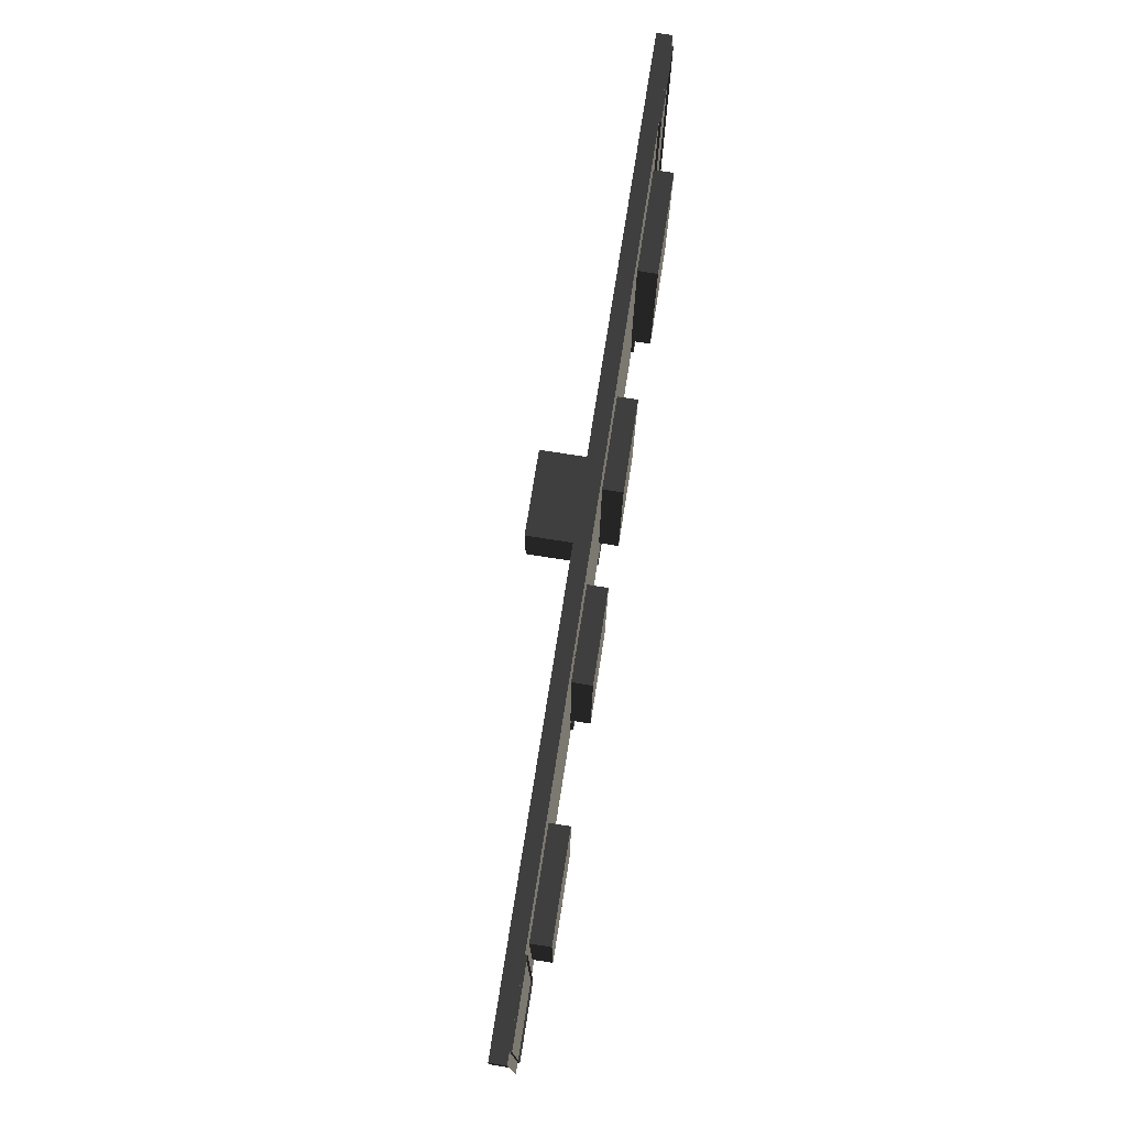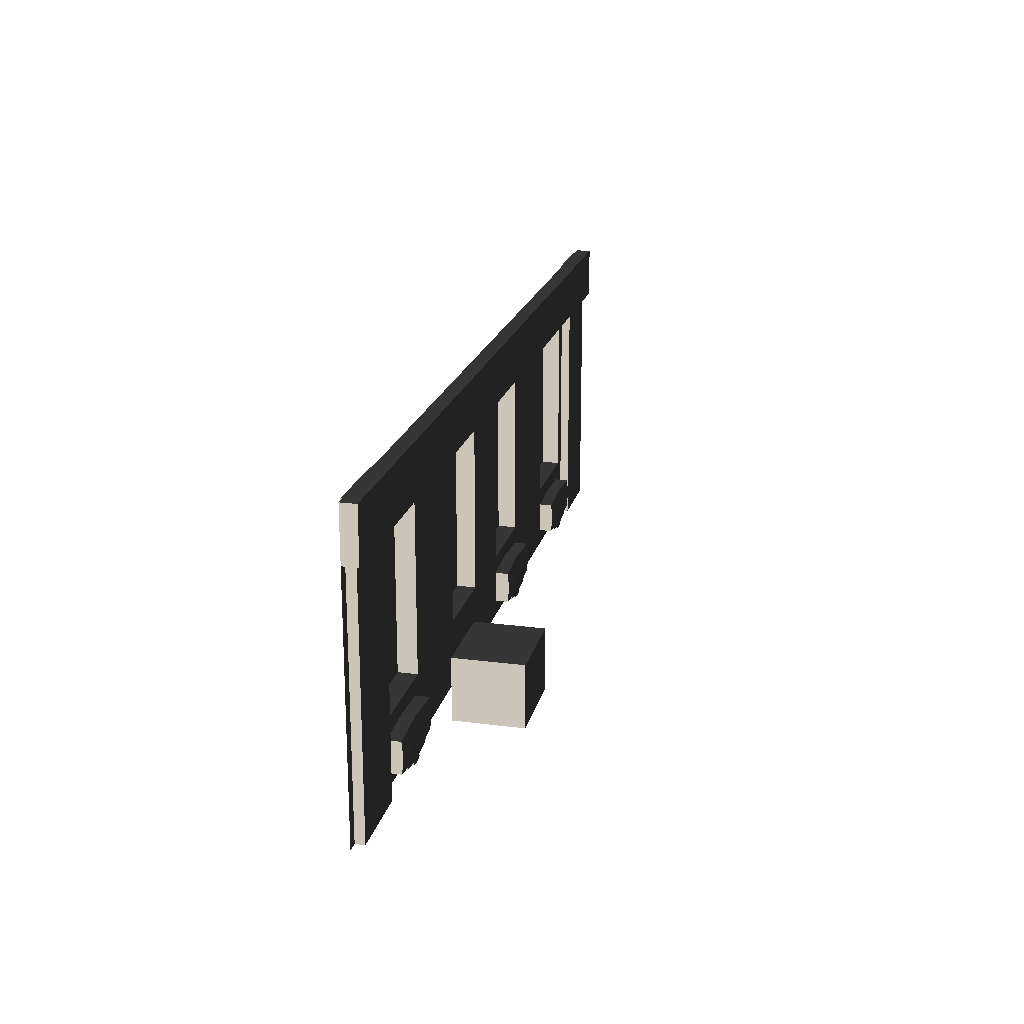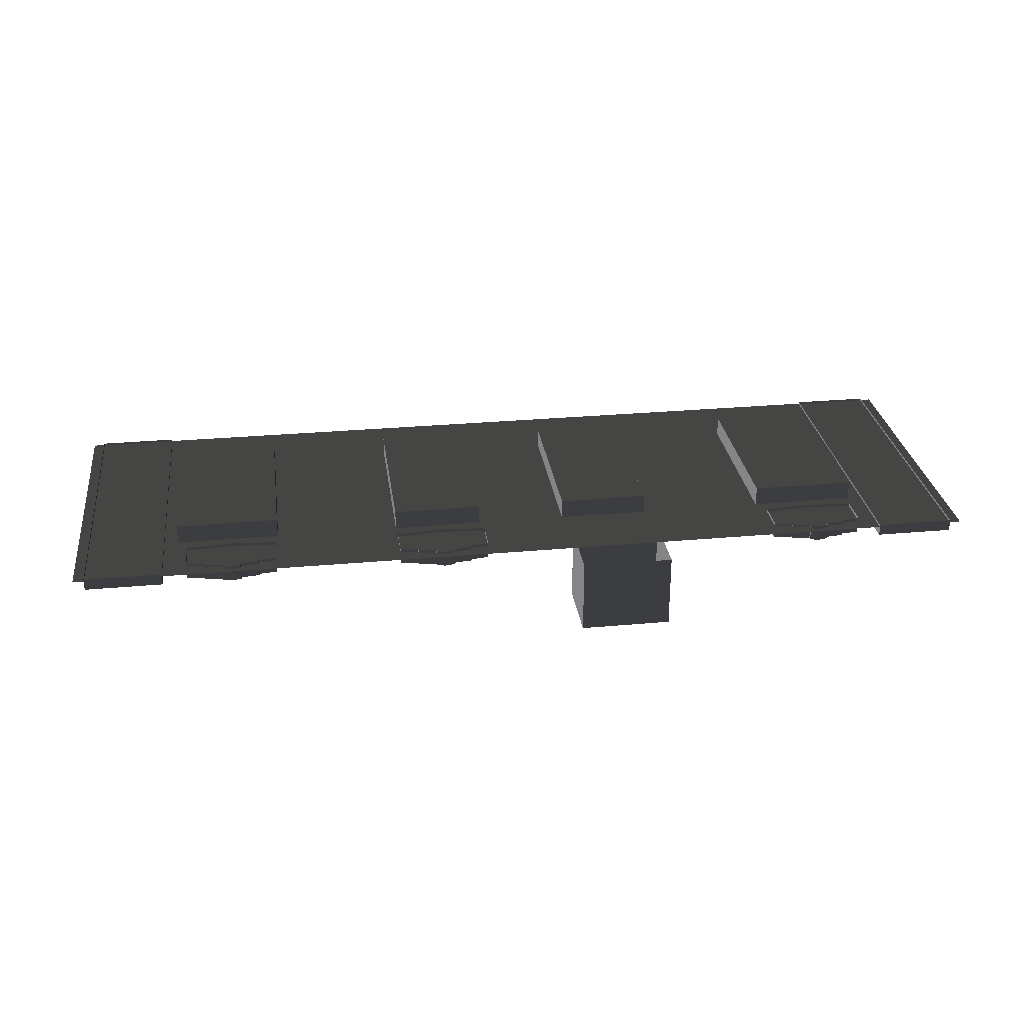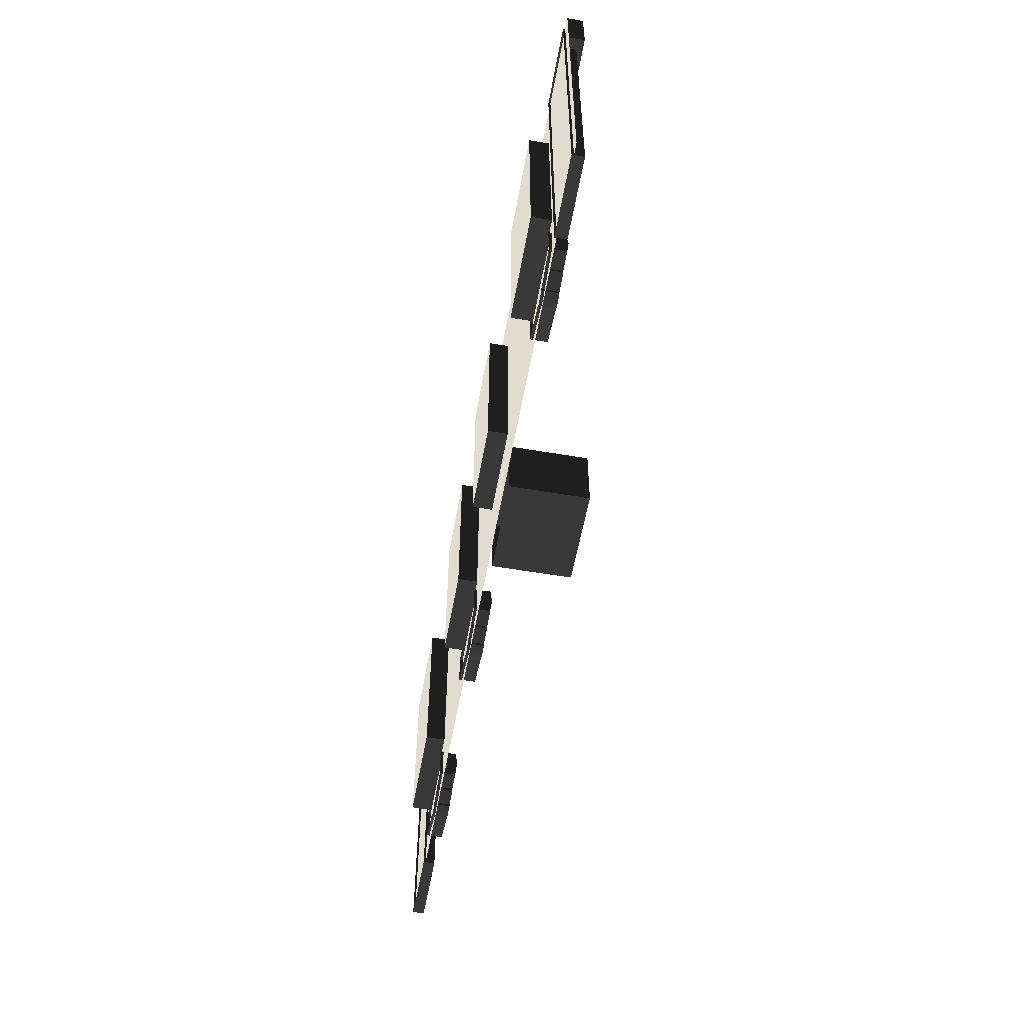
<metadata>
{"format":"obj","ext":"obj","renderer":"f3d","projection":"perspective","resolution":1024,"background":"white","views":[{"elev":74.7,"azim":99.0,"up":"+Z"},{"elev":20.4,"azim":-76.6,"up":"+Z"},{"elev":28.8,"azim":172.2,"up":"+Y"},{"elev":-56.2,"azim":-100.1,"up":"+Z"}]}
</metadata>
<code>
v 285.1 -6.804 4.834
v 294.4 -6.804 7.235
v 294.4 -6.804 6.012
v 280.5 -6.804 2.434
v 285.1 -6.804 3.497
v 275.8 -6.804 4.834
v 275.8 -6.804 3.497
v 280.5 -7.616 17.01
v 266.5 -6.804 6.012
v 266.5 -6.804 7.235
v 396.6 -6.804 4.834
v 405.9 -6.804 7.235
v 405.9 -6.804 6.012
v 391.9 -6.804 2.434
v 396.6 -6.804 3.497
v 387.3 -6.804 4.834
v 387.3 -6.804 3.497
v 391.9 -7.616 17.01
v 378 -6.804 6.012
v 378 -6.804 7.235
v 82.37 -6.804 4.834
v 91.68 -6.804 7.235
v 91.68 -6.804 6.012
v 77.71 -6.804 2.434
v 82.37 -6.804 3.497
v 73.06 -6.804 4.834
v 73.06 -6.804 3.497
v 77.71 -7.616 17.01
v 63.75 -6.804 6.012
v 63.75 -6.804 7.235
v 419.9 9.843 34.15
v 367.5 9.842 123.3
v 419.9 9.843 123.3
v 367.5 9.842 34.15
v 419.9 1.527e-05 123.3
v 419.9 9.843 34.15
v 419.9 9.843 123.3
v 419.9 1.527e-05 34.15
v 419.9 1.527e-05 34.15
v 367.5 9.842 34.15
v 419.9 9.843 34.15
v 367.5 -8.989e-05 34.15
v 367.5 -8.989e-05 34.15
v 367.5 9.842 123.3
v 367.5 9.842 34.15
v 367.5 -8.989e-05 123.3
v 367.5 -8.989e-05 123.3
v 419.9 9.843 123.3
v 367.5 9.842 123.3
v 419.9 1.527e-05 123.3
v 280.5 1.49 2.434
v 285.1 -6.804 3.497
v 285.1 1.49 3.497
v 280.5 -6.804 2.434
v 275.8 1.49 3.497
v 275.8 -6.804 3.497
v 257.2 1.49 16.67
v 257.2 -6.804 8.412
v 257.2 1.49 8.412
v 257.2 -7.616 16.67
v 257.2 1.49 24.94
v 257.2 -6.804 24.94
v 303.8 1.49 16.67
v 303.8 -6.804 24.94
v 303.8 1.49 24.94
v 303.8 -7.616 16.67
v 303.8 1.49 8.412
v 303.8 -6.804 8.412
v 257.2 1.49 8.412
v 266.5 -6.804 7.235
v 266.5 1.49 7.235
v 257.2 -6.804 8.412
v 266.5 1.49 6.012
v 275.8 -6.804 4.834
v 275.8 1.49 4.834
v 266.5 -6.804 6.012
v 303.8 -6.804 8.412
v 294.4 1.49 7.235
v 294.4 -6.804 7.235
v 303.8 1.49 8.412
v 294.4 -6.804 6.012
v 285.1 1.49 4.834
v 285.1 -6.804 4.834
v 294.4 1.49 6.012
v 280.5 -6.804 26.79
v 303.8 1.49 24.94
v 303.8 -6.804 24.94
v 280.5 1.49 26.79
v 257.2 -6.804 24.94
v 257.2 1.49 24.94
v 266.5 1.49 7.235
v 266.5 -6.804 6.012
v 266.5 1.49 6.012
v 266.5 -6.804 7.235
v 294.4 -6.804 7.235
v 294.4 1.49 6.012
v 294.4 -6.804 6.012
v 294.4 1.49 7.235
v 275.8 1.49 4.834
v 275.8 -6.804 3.497
v 275.8 1.49 3.497
v 275.8 -6.804 4.834
v 285.1 -6.804 4.834
v 285.1 1.49 3.497
v 285.1 -6.804 3.497
v 285.1 1.49 4.834
v 303.8 -7.616 16.67
v 280.5 -6.804 26.79
v 303.8 -6.804 24.94
v 280.5 -7.616 17.01
v 257.2 -7.616 16.67
v 257.2 -6.804 24.94
v 294.4 -6.804 7.235
v 303.8 -7.616 16.67
v 303.8 -6.804 8.412
v 280.5 -7.616 17.01
v 285.1 -6.804 4.834
v 280.5 -6.804 2.434
v 275.8 -6.804 4.834
v 266.5 -6.804 6.012
v 280.5 -6.804 2.434
v 266.5 -6.804 7.235
v 257.2 -7.616 16.67
v 257.2 -6.804 8.412
v 391.9 1.49 2.434
v 396.6 -6.804 3.497
v 396.6 1.49 3.497
v 391.9 -6.804 2.434
v 387.3 1.49 3.497
v 387.3 -6.804 3.497
v 368.7 1.49 16.67
v 368.7 -6.804 8.412
v 368.7 1.49 8.412
v 368.7 -7.616 16.67
v 368.7 1.49 24.94
v 368.7 -6.804 24.94
v 415.2 1.49 16.67
v 415.2 -6.804 24.94
v 415.2 1.49 24.94
v 415.2 -7.616 16.67
v 415.2 1.49 8.412
v 415.2 -6.804 8.412
v 368.7 1.49 8.412
v 378 -6.804 7.235
v 378 1.49 7.235
v 368.7 -6.804 8.412
v 378 1.49 6.012
v 387.3 -6.804 4.834
v 387.3 1.49 4.834
v 378 -6.804 6.012
v 415.2 -6.804 8.412
v 405.9 1.49 7.235
v 405.9 -6.804 7.235
v 415.2 1.49 8.412
v 405.9 -6.804 6.012
v 396.6 1.49 4.834
v 396.6 -6.804 4.834
v 405.9 1.49 6.012
v 391.9 -6.804 26.79
v 415.2 1.49 24.94
v 415.2 -6.804 24.94
v 391.9 1.49 26.79
v 368.7 -6.804 24.94
v 368.7 1.49 24.94
v 378 1.49 7.235
v 378 -6.804 6.012
v 378 1.49 6.012
v 378 -6.804 7.235
v 405.9 -6.804 7.235
v 405.9 1.49 6.012
v 405.9 -6.804 6.012
v 405.9 1.49 7.235
v 387.3 1.49 4.834
v 387.3 -6.804 3.497
v 387.3 1.49 3.497
v 387.3 -6.804 4.834
v 396.6 -6.804 4.834
v 396.6 1.49 3.497
v 396.6 -6.804 3.497
v 396.6 1.49 4.834
v 415.2 -7.616 16.67
v 391.9 -6.804 26.79
v 415.2 -6.804 24.94
v 391.9 -7.616 17.01
v 368.7 -7.616 16.67
v 368.7 -6.804 24.94
v 405.9 -6.804 7.235
v 415.2 -7.616 16.67
v 415.2 -6.804 8.412
v 391.9 -7.616 17.01
v 396.6 -6.804 4.834
v 391.9 -6.804 2.434
v 387.3 -6.804 4.834
v 378 -6.804 6.012
v 391.9 -6.804 2.434
v 378 -6.804 7.235
v 368.7 -7.616 16.67
v 368.7 -6.804 8.412
v 77.71 1.49 2.434
v 82.37 -6.804 3.497
v 82.37 1.49 3.497
v 77.71 -6.804 2.434
v 73.06 1.49 3.497
v 73.06 -6.804 3.497
v 54.44 1.49 16.67
v 54.44 -6.804 8.412
v 54.44 1.49 8.412
v 54.44 -7.616 16.67
v 54.44 1.49 24.94
v 54.44 -6.804 24.94
v 101 1.49 16.67
v 101 -6.804 24.94
v 101 1.49 24.94
v 101 -7.616 16.67
v 101 1.49 8.412
v 101 -6.804 8.412
v 54.44 1.49 8.412
v 63.75 -6.804 7.235
v 63.75 1.49 7.235
v 54.44 -6.804 8.412
v 63.75 1.49 6.012
v 73.06 -6.804 4.834
v 73.06 1.49 4.834
v 63.75 -6.804 6.012
v 101 -6.804 8.412
v 91.68 1.49 7.235
v 91.68 -6.804 7.235
v 101 1.49 8.412
v 91.68 -6.804 6.012
v 82.37 1.49 4.834
v 82.37 -6.804 4.834
v 91.68 1.49 6.012
v 77.71 -6.804 26.79
v 101 1.49 24.94
v 101 -6.804 24.94
v 77.71 1.49 26.79
v 54.44 -6.804 24.94
v 54.44 1.49 24.94
v 63.75 1.49 7.235
v 63.75 -6.804 6.012
v 63.75 1.49 6.012
v 63.75 -6.804 7.235
v 91.68 -6.804 7.235
v 91.68 1.49 6.012
v 91.68 -6.804 6.012
v 91.68 1.49 7.235
v 73.06 1.49 4.834
v 73.06 -6.804 3.497
v 73.06 1.49 3.497
v 73.06 -6.804 4.834
v 82.37 -6.804 4.834
v 82.37 1.49 3.497
v 82.37 -6.804 3.497
v 82.37 1.49 4.834
v 101 -7.616 16.67
v 77.71 -6.804 26.79
v 101 -6.804 24.94
v 77.71 -7.616 17.01
v 54.44 -7.616 16.67
v 54.44 -6.804 24.94
v 91.68 -6.804 7.235
v 101 -7.616 16.67
v 101 -6.804 8.412
v 77.71 -7.616 17.01
v 82.37 -6.804 4.834
v 77.71 -6.804 2.434
v 73.06 -6.804 4.834
v 63.75 -6.804 6.012
v 77.71 -6.804 2.434
v 63.75 -6.804 7.235
v 54.44 -7.616 16.67
v 54.44 -6.804 8.412
v 304.3 9.843 34.15
v 258.9 9.843 123.3
v 304.3 9.843 123.3
v 258.9 9.843 34.15
v 168.2 9.843 123.3
v 213.5 9.843 34.15
v 168.2 9.843 34.15
v 213.5 9.842 123.3
v 304.3 8.387e-05 123.3
v 304.3 9.843 34.15
v 304.3 9.843 123.3
v 304.3 8.387e-05 34.15
v 304.3 8.387e-05 34.15
v 258.9 9.843 34.15
v 304.3 9.843 34.15
v 258.9 -6.991e-06 34.15
v 258.9 -6.991e-06 34.15
v 258.9 9.843 123.3
v 258.9 9.843 34.15
v 258.9 -6.992e-06 123.3
v 258.9 -6.992e-06 123.3
v 304.3 9.843 123.3
v 258.9 9.843 123.3
v 304.3 8.387e-05 123.3
v 168.2 0.0001117 34.15
v 168.2 9.843 123.3
v 168.2 9.843 34.15
v 168.2 0.0001117 123.3
v 168.2 0.0001117 123.3
v 213.5 9.842 123.3
v 168.2 9.843 123.3
v 213.5 0.0002025 123.3
v 213.5 0.0002025 123.3
v 213.5 9.843 34.15
v 213.5 9.842 123.3
v 213.5 -9.785e-05 34.15
v 213.5 -9.785e-05 34.15
v 168.2 9.843 34.15
v 213.5 9.843 34.15
v 168.2 0.0001117 34.15
v 427.4 -4.837 157.2
v 466.7 -4.837 -0.0001739
v 427.4 -4.837 -0.0001922
v 466.7 -4.837 157.2
v 427.4 1.069 157.2
v 466.7 -4.837 157.2
v 427.4 -4.837 157.2
v 466.7 1.069 157.2
v 466.7 1.069 157.2
v 466.7 -4.837 -0.0001739
v 466.7 -4.837 157.2
v 466.7 1.069 -0.0001739
v 466.7 1.069 -0.0001739
v 427.4 -4.837 -0.0001922
v 466.7 -4.837 -0.0001739
v 427.4 1.069 -0.0001922
v 427.4 1.069 -0.0001922
v 427.4 -4.837 157.2
v 427.4 -4.837 -0.0001922
v 427.4 1.069 157.2
v 210.3 -38.31 -19.08
v 164.1 -38.31 15.97
v 210.3 -38.31 15.97
v 164.1 -38.31 -19.08
v 210.3 0.0001961 -19.08
v 164.1 -38.31 -19.08
v 210.3 -38.31 -19.08
v 164.1 0.0001035 -19.08
v 164.1 0.0001035 -19.08
v 164.1 -38.31 15.97
v 164.1 -38.31 -19.08
v 164.1 0.0001035 15.97
v 164.1 0.0001035 15.97
v 210.3 -38.31 15.97
v 164.1 -38.31 15.97
v 210.3 0.0001961 15.97
v 210.3 0.0001961 15.97
v 210.3 -38.31 -19.08
v 210.3 -38.31 15.97
v 210.3 0.0001961 -19.08
v 52.49 9.843 34.15
v 105 9.843 123.3
v 105 9.843 34.15
v 52.49 9.843 123.3
v 52.49 0.0001803 123.3
v 52.49 9.843 34.15
v 52.49 0.0001803 34.15
v 52.49 9.843 123.3
v 52.49 0.0001803 34.15
v 105 9.843 34.15
v 105 -1.495e-05 34.15
v 52.49 9.843 34.15
v 105 -1.495e-05 34.15
v 105 9.843 123.3
v 105 -1.496e-05 123.3
v 105 9.843 34.15
v 105 -1.496e-05 123.3
v 52.49 9.843 123.3
v 52.49 0.0001803 123.3
v 105 9.843 123.3
v 5.624 -4.836 157.2
v 44.99 -4.836 1.381e-05
v 5.624 -4.836 2.039e-05
v 44.99 -4.836 157.2
v 5.624 1.069 157.2
v 44.99 -4.836 157.2
v 5.624 -4.836 157.2
v 44.99 1.069 157.2
v 44.99 1.069 157.2
v 44.99 -4.836 1.381e-05
v 44.99 -4.836 157.2
v 44.99 1.069 1.381e-05
v 44.99 1.069 1.381e-05
v 5.624 -4.836 2.039e-05
v 44.99 -4.836 1.381e-05
v 5.624 1.069 2.039e-05
v 5.624 1.069 2.039e-05
v 5.624 -4.836 157.2
v 5.624 -4.836 2.039e-05
v 5.624 1.069 157.2
v -0.0003542 -7.874 130.2
v 157.5 -7.874 157.5
v 157.5 -7.874 130.2
v 1.018e-05 -7.874 157.5
v 8.487e-06 7.509e-05 157.5
v 157.5 -7.874 157.5
v 1.018e-05 -7.874 157.5
v 157.5 9.021e-05 157.5
v 157.5 9.021e-05 130.2
v -0.0003542 -7.874 130.2
v 157.5 -7.874 130.2
v -0.0003512 7.509e-05 130.2
v 157.5 -7.874 130.2
v 315 -7.874 157.5
v 315 -7.874 130.2
v 157.5 -7.874 157.5
v 157.5 9.021e-05 157.5
v 315 -7.874 157.5
v 157.5 -7.874 157.5
v 315 0.0001053 157.5
v 315 0.0001053 130.2
v 157.5 -7.874 130.2
v 315 -7.874 130.2
v 157.5 9.021e-05 130.2
v 315 -7.874 130.2
v 472.4 -7.874 157.5
v 472.4 -7.874 130.2
v 315 -7.874 157.5
v 315 0.0001053 157.5
v 472.4 -7.874 157.5
v 315 -7.874 157.5
v 472.4 0.0001204 157.5
v 472.4 0.0001204 157.5
v 472.4 -7.874 130.2
v 472.4 -7.874 157.5
v 472.4 0.0001204 130.2
v 472.4 0.0001204 130.2
v 315 -7.874 130.2
v 472.4 -7.874 130.2
v 315 0.0001053 130.2
v 8.487e-06 7.509e-05 157.5
v -0.0003542 -7.874 130.2
v -0.0003512 7.509e-05 130.2
v 1.018e-05 -7.874 157.5
v 105 -1.495e-05 34.15
v 157.5 9.021e-05 157.5
v 157.5 9.021e-05 -0.0004492
v 3.285e-05 7.509e-05 -4.976e-05
v 105 -1.496e-05 123.3
v 52.49 0.0001803 34.15
v 52.49 0.0001803 123.3
v 8.487e-06 7.509e-05 157.5
v 472.4 0.0001204 -0.0001784
v 419.9 1.527e-05 123.3
v 472.4 0.0001204 157.5
v 315 0.0001053 157.5
v 419.9 1.527e-05 34.15
v 367.5 -8.989e-05 123.3
v 367.5 -8.989e-05 34.15
v 315 0.0001053 -0.0004258
v 168.2 0.0001117 34.15
v 157.5 9.021e-05 157.5
v 168.2 0.0001117 123.3
v 213.5 0.0002025 123.3
v 157.5 9.021e-05 -0.0004492
v 213.5 -9.785e-05 34.15
v 315 0.0001053 157.5
v 258.9 -6.991e-06 34.15
v 315 0.0001053 -0.0004258
v 258.9 -6.992e-06 123.3
v 304.3 8.387e-05 34.15
v 304.3 8.387e-05 123.3
g B2_MiddleFloor_7658_18
f 1 3 2
f 4 5 1
f 6 7 4
f 8 10 9
f 11 13 12
f 14 15 11
f 16 17 14
f 18 20 19
f 21 23 22
f 24 25 21
f 26 27 24
f 28 30 29
f 31 33 32
f 32 34 31
f 35 37 36
f 36 38 35
f 39 41 40
f 40 42 39
f 43 45 44
f 44 46 43
f 47 49 48
f 48 50 47
f 51 53 52
f 52 54 51
f 55 51 54
f 54 56 55
f 57 59 58
f 58 60 57
f 61 57 60
f 60 62 61
f 63 65 64
f 64 66 63
f 67 63 66
f 66 68 67
f 69 71 70
f 70 72 69
f 73 75 74
f 74 76 73
f 77 79 78
f 78 80 77
f 81 83 82
f 82 84 81
f 85 87 86
f 86 88 85
f 89 85 88
f 88 90 89
f 91 93 92
f 92 94 91
f 95 97 96
f 96 98 95
f 99 101 100
f 100 102 99
f 103 105 104
f 104 106 103
f 107 109 108
f 108 110 107
f 111 110 108
f 108 112 111
f 113 115 114
f 114 116 113
f 113 116 117
f 116 118 117
f 116 120 119
f 121 116 119
f 122 116 123
f 123 124 122
f 125 127 126
f 126 128 125
f 129 125 128
f 128 130 129
f 131 133 132
f 132 134 131
f 135 131 134
f 134 136 135
f 137 139 138
f 138 140 137
f 141 137 140
f 140 142 141
f 143 145 144
f 144 146 143
f 147 149 148
f 148 150 147
f 151 153 152
f 152 154 151
f 155 157 156
f 156 158 155
f 159 161 160
f 160 162 159
f 163 159 162
f 162 164 163
f 165 167 166
f 166 168 165
f 169 171 170
f 170 172 169
f 173 175 174
f 174 176 173
f 177 179 178
f 178 180 177
f 181 183 182
f 182 184 181
f 185 184 182
f 182 186 185
f 187 189 188
f 188 190 187
f 187 190 191
f 190 192 191
f 190 194 193
f 195 190 193
f 196 190 197
f 197 198 196
f 199 201 200
f 200 202 199
f 203 199 202
f 202 204 203
f 205 207 206
f 206 208 205
f 209 205 208
f 208 210 209
f 211 213 212
f 212 214 211
f 215 211 214
f 214 216 215
f 217 219 218
f 218 220 217
f 221 223 222
f 222 224 221
f 225 227 226
f 226 228 225
f 229 231 230
f 230 232 229
f 233 235 234
f 234 236 233
f 237 233 236
f 236 238 237
f 239 241 240
f 240 242 239
f 243 245 244
f 244 246 243
f 247 249 248
f 248 250 247
f 251 253 252
f 252 254 251
f 255 257 256
f 256 258 255
f 259 258 256
f 256 260 259
f 261 263 262
f 262 264 261
f 261 264 265
f 264 266 265
f 264 268 267
f 269 264 267
f 270 264 271
f 271 272 270
f 273 275 274
f 274 276 273
f 277 279 278
f 278 280 277
f 281 283 282
f 282 284 281
f 285 287 286
f 286 288 285
f 289 291 290
f 290 292 289
f 293 295 294
f 294 296 293
f 297 299 298
f 298 300 297
f 301 303 302
f 302 304 301
f 305 307 306
f 306 308 305
f 309 311 310
f 310 312 309
f 313 315 314
f 314 316 313
f 317 319 318
f 318 320 317
f 321 323 322
f 322 324 321
f 325 327 326
f 326 328 325
f 329 331 330
f 330 332 329
f 333 335 334
f 334 336 333
f 337 339 338
f 338 340 337
f 341 343 342
f 342 344 341
f 345 347 346
f 346 348 345
f 349 351 350
f 350 352 349
f 353 355 354
f 354 356 353
f 357 359 358
f 358 360 357
f 361 363 362
f 362 364 361
f 365 367 366
f 366 368 365
f 369 371 370
f 370 372 369
f 373 375 374
f 374 376 373
f 377 379 378
f 378 380 377
f 381 383 382
f 382 384 381
f 385 387 386
f 386 388 385
f 389 391 390
f 390 392 389
f 393 395 394
f 394 396 393
f 397 399 398
f 398 400 397
f 401 403 402
f 402 404 401
f 405 407 406
f 406 408 405
f 409 411 410
f 410 412 409
f 413 415 414
f 414 416 413
f 417 419 418
f 418 420 417
f 421 423 422
f 422 424 421
f 425 427 426
f 426 428 425
f 429 431 430
f 430 432 429
f 433 435 434
f 434 436 433
f 437 439 438
f 440 439 437
f 438 441 437
f 437 442 440
f 443 441 438
f 440 442 443
f 438 444 443
f 443 444 440
f 445 447 446
f 446 447 448
f 446 449 445
f 448 450 446
f 445 449 451
f 451 450 448
f 451 452 445
f 448 452 451
f 453 455 454
f 456 454 455
f 454 457 453
f 458 453 457
f 456 459 454
f 460 458 457
f 456 458 460
f 460 457 461
f 460 462 456
f 456 462 459
f 460 461 463
f 462 464 459
f 464 463 461
f 461 459 464

</code>
